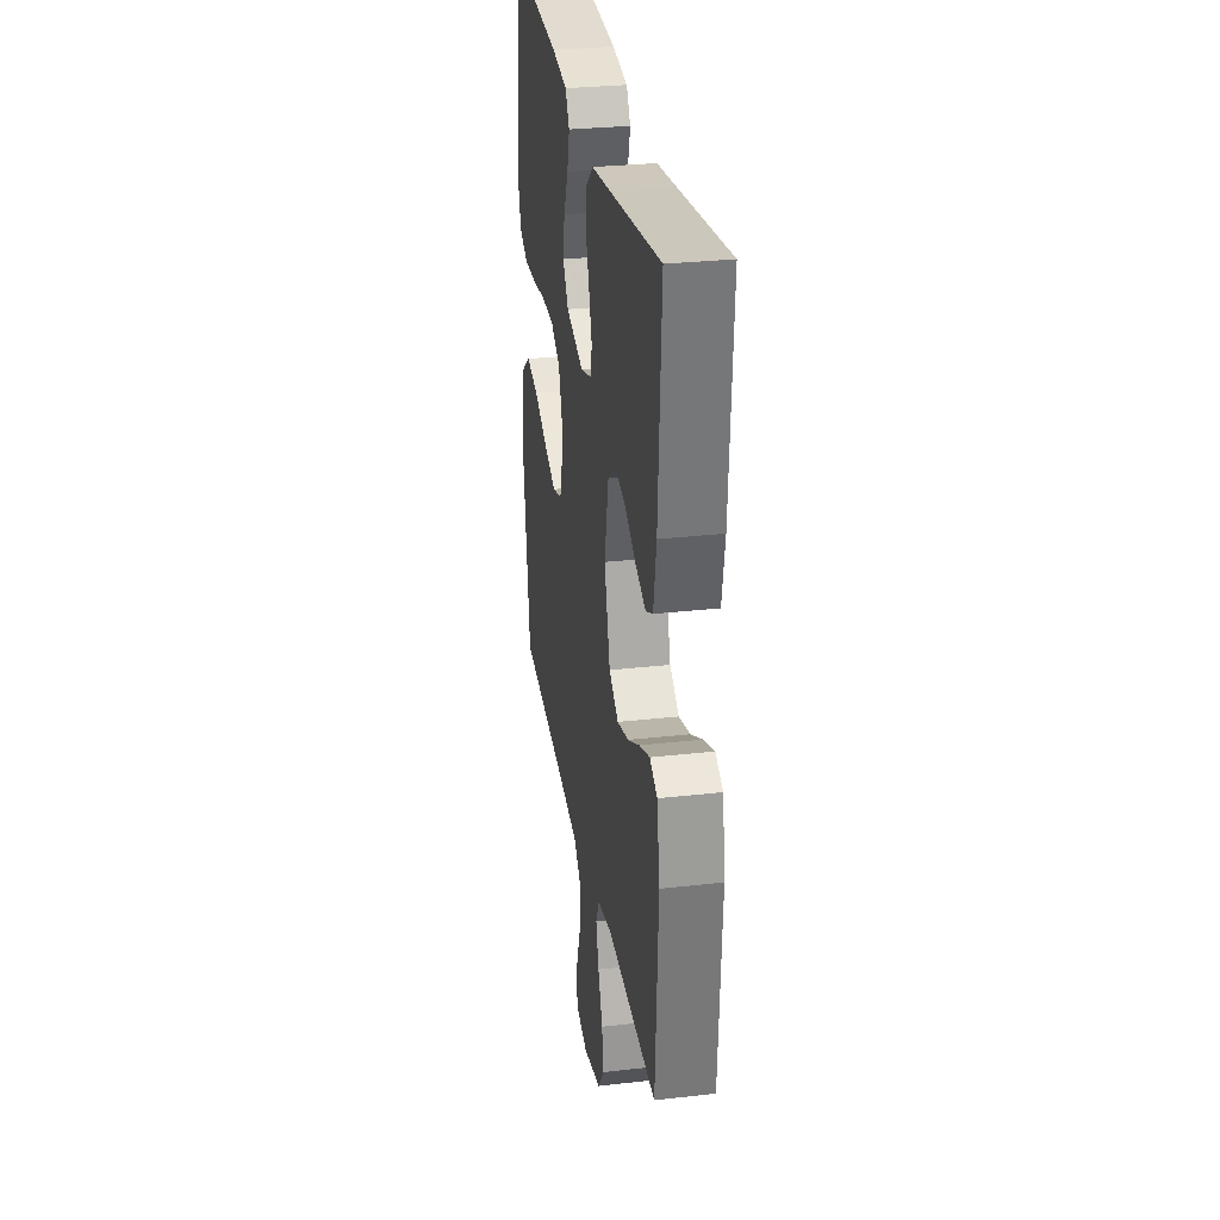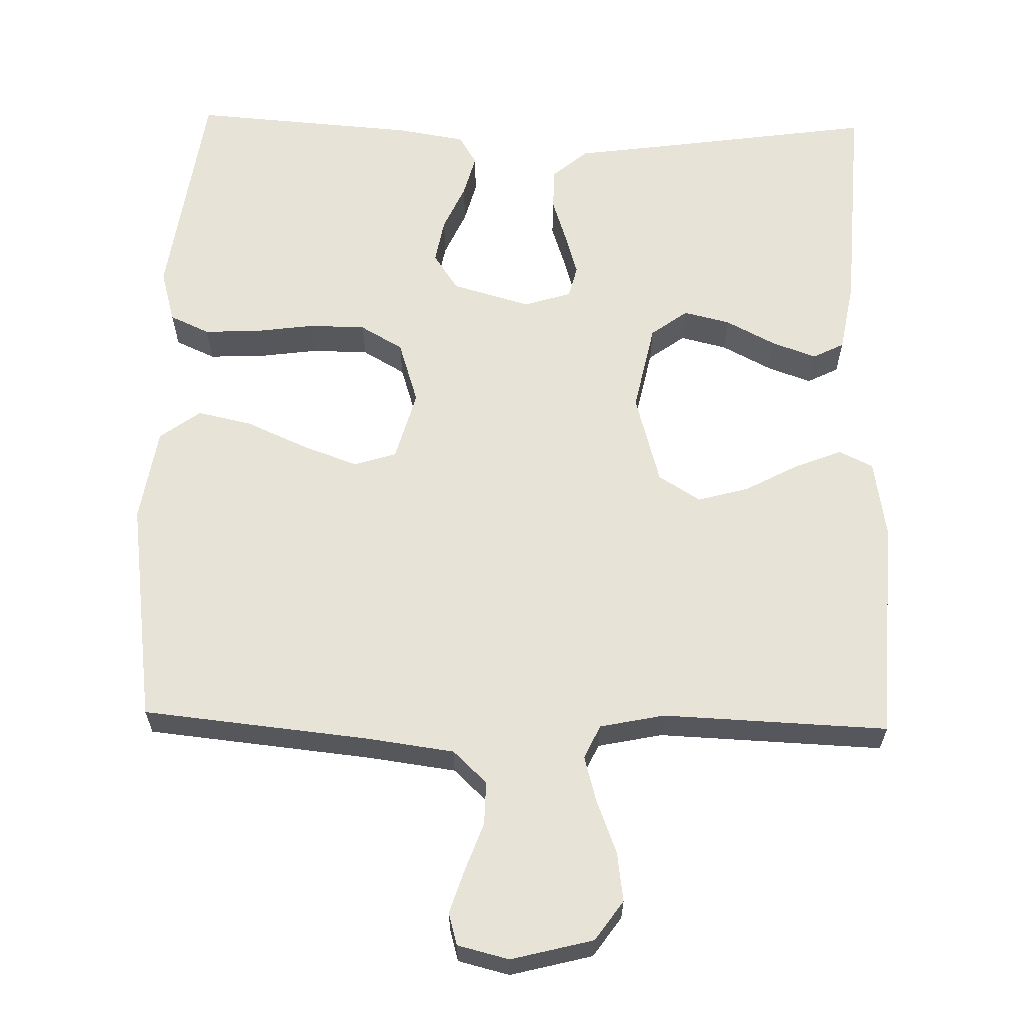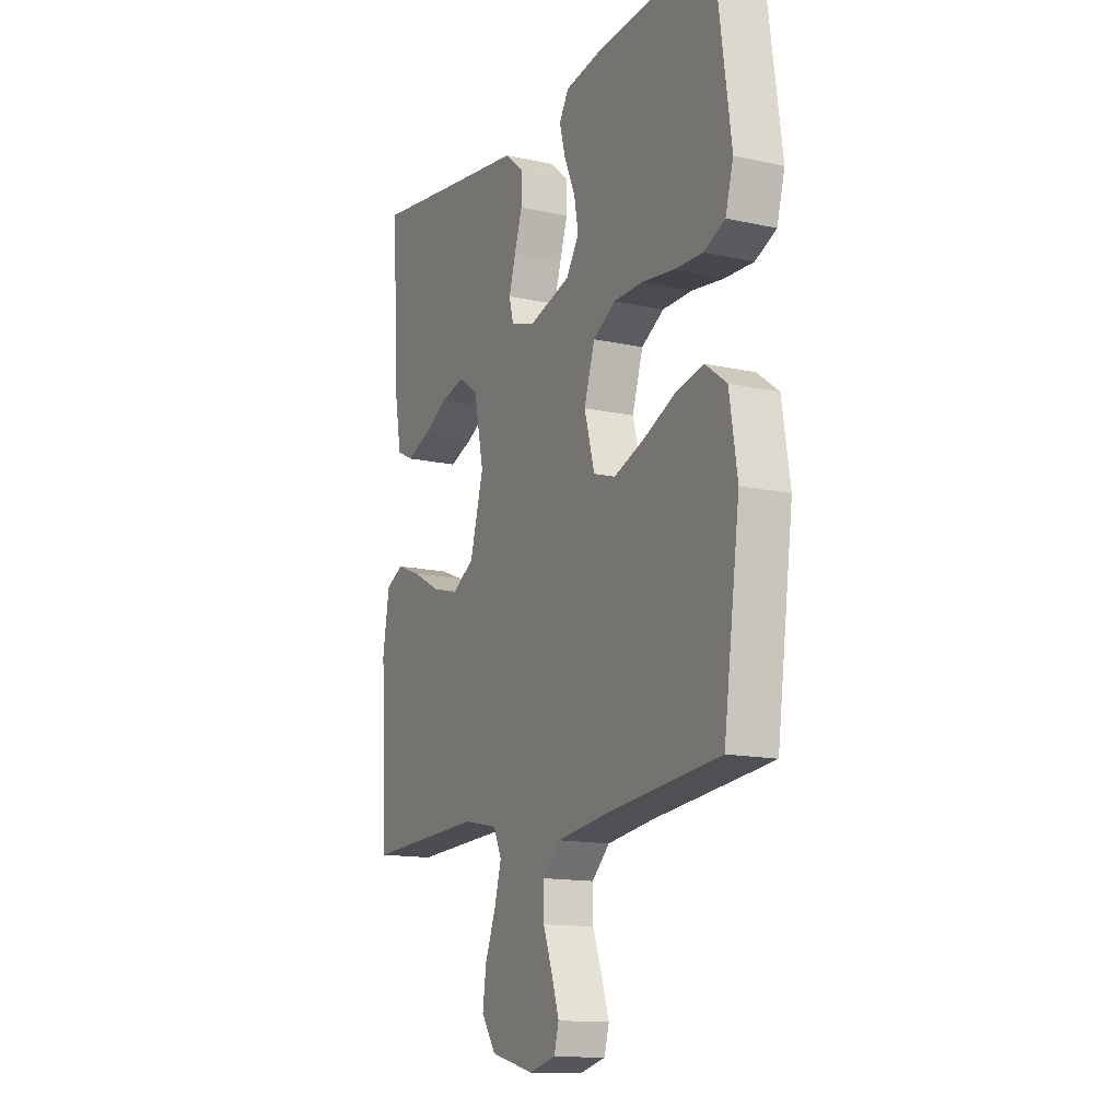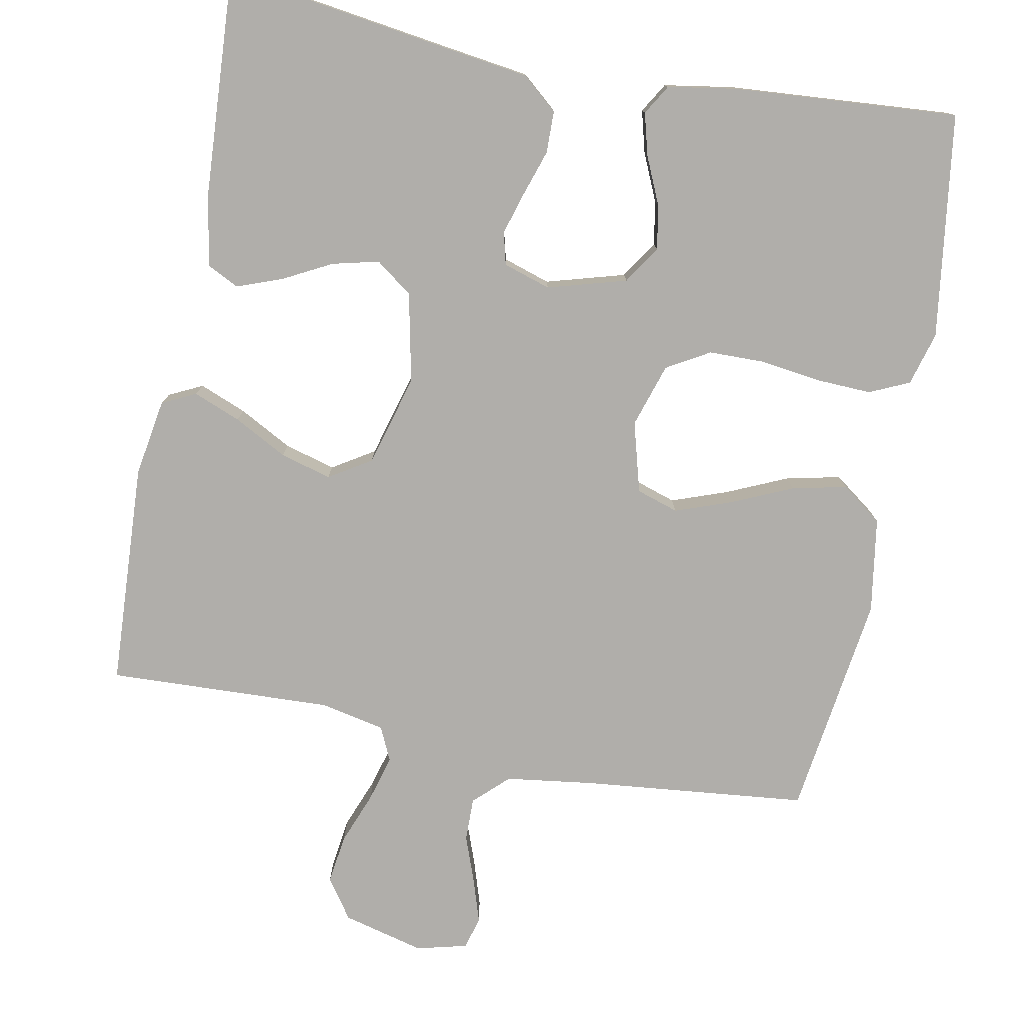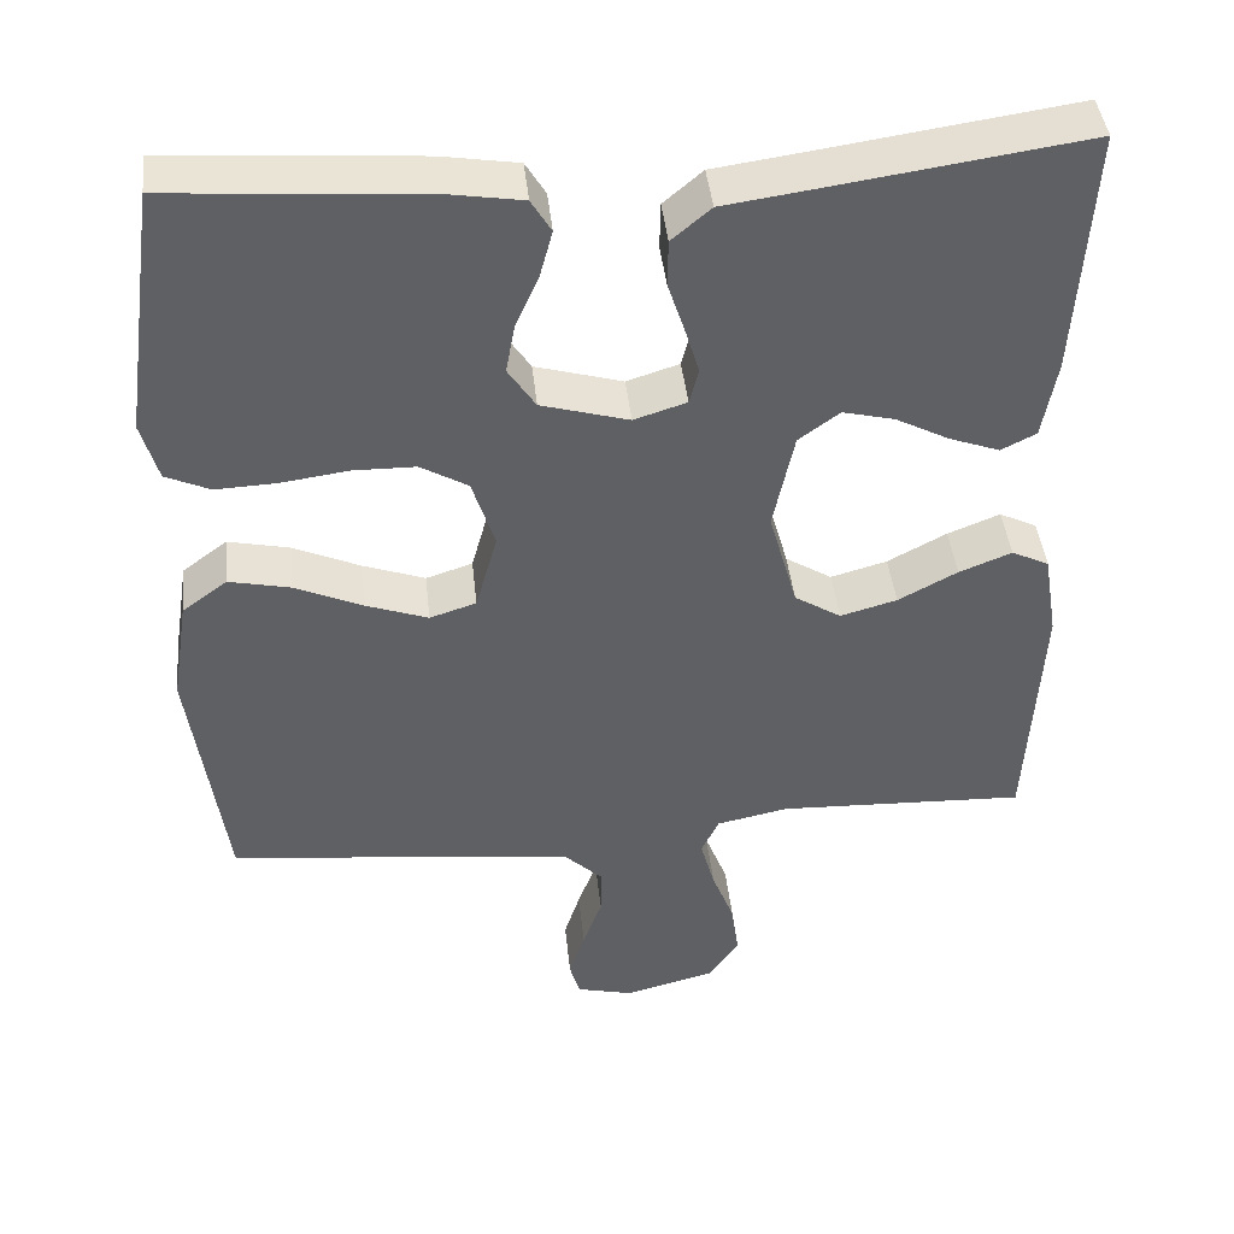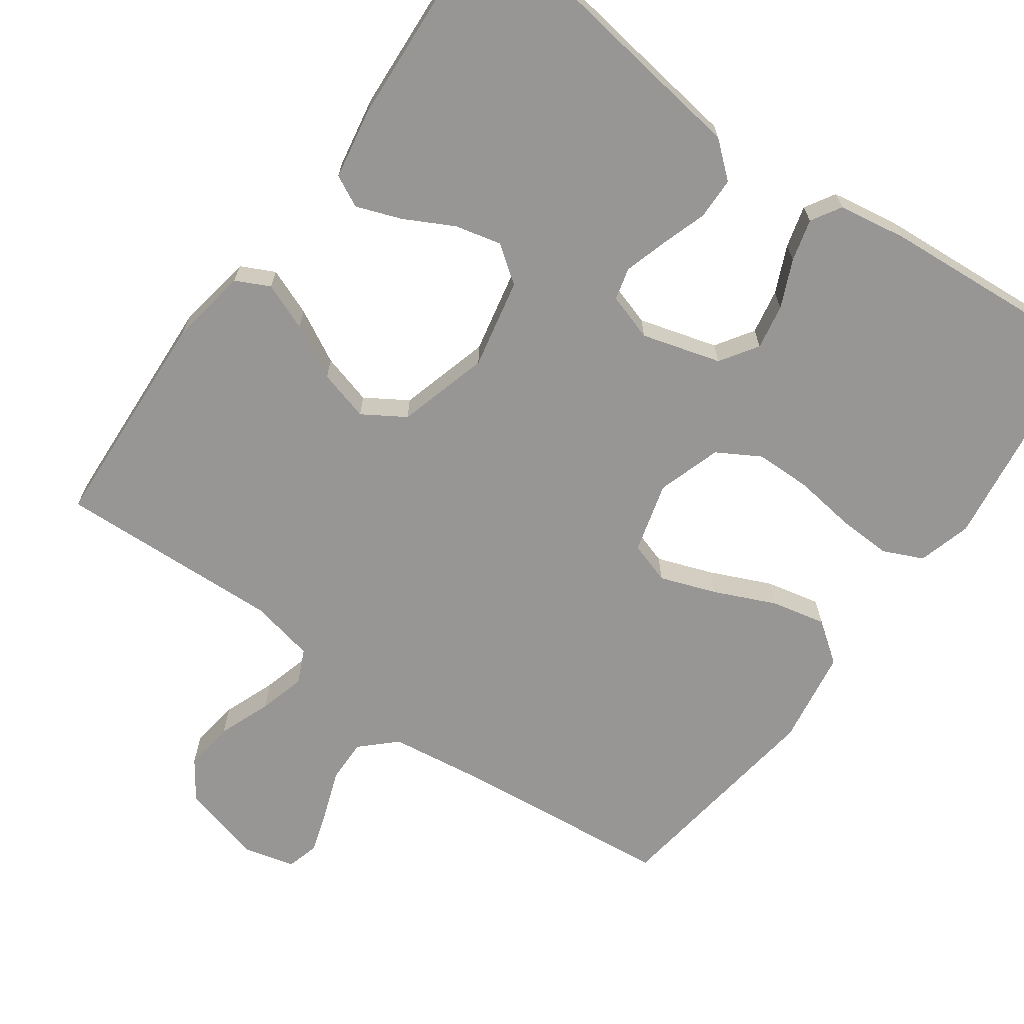
<metadata>
{"format":"obj","ext":"obj","renderer":"f3d","projection":"perspective","resolution":1024,"background":"white","views":[{"elev":29.9,"azim":-99.4,"up":"+Z"},{"elev":62.4,"azim":-178.6,"up":"+Y"},{"elev":-13.9,"azim":63.8,"up":"+Z"},{"elev":-77.7,"azim":-10.9,"up":"+Y"},{"elev":42.8,"azim":173.9,"up":"+Z"},{"elev":-67.8,"azim":-35.6,"up":"+Y"}]}
</metadata>
<code>
v 0.5 0.07 -0.5
v 0.2 0.07 -0.531
v 0.082 0.07 -0.547
v 0.037 0.07 -0.59
v 0.038 0.07 -0.648
v 0.061 0.07 -0.711
v 0.08 0.07 -0.77
v 0.068 0.07 -0.813
v 0 0.07 -0.83
v -0.109 0.07 -0.802
v -0.146 0.07 -0.749
v -0.137 0.07 -0.683
v -0.11 0.07 -0.613
v -0.093 0.07 -0.551
v -0.114 0.07 -0.506
v -0.2 0.07 -0.488
v -0.5 0.07 -0.5
v -0.516 0.07 -0.2
v -0.499 0.07 -0.097
v -0.454 0.07 -0.075
v -0.391 0.07 -0.1
v -0.32 0.07 -0.138
v -0.252 0.07 -0.157
v -0.196 0.07 -0.122
v -0.162 0.07 0
v -0.187 0.07 0.119
v -0.236 0.07 0.155
v -0.298 0.07 0.14
v -0.363 0.07 0.106
v -0.423 0.07 0.084
v -0.465 0.07 0.105
v -0.482 0.07 0.2
v -0.5 0.07 0.5
v -0.2 0.07 0.457
v -0.085 0.07 0.441
v -0.038 0.07 0.401
v -0.037 0.07 0.345
v -0.057 0.07 0.284
v -0.074 0.07 0.227
v -0.063 0.07 0.184
v 0 0.07 0.164
v 0.105 0.07 0.194
v 0.138 0.07 0.244
v 0.127 0.07 0.304
v 0.099 0.07 0.367
v 0.084 0.07 0.423
v 0.108 0.07 0.463
v 0.2 0.07 0.478
v 0.5 0.07 0.5
v 0.542 0.07 0.2
v 0.522 0.07 0.129
v 0.469 0.07 0.105
v 0.396 0.07 0.108
v 0.315 0.07 0.119
v 0.24 0.07 0.118
v 0.183 0.07 0.085
v 0.156 0.07 0
v 0.182 0.07 -0.094
v 0.238 0.07 -0.112
v 0.313 0.07 -0.085
v 0.394 0.07 -0.049
v 0.467 0.07 -0.033
v 0.521 0.07 -0.073
v 0.541 0.07 -0.2
v 0.5 0 -0.5
v 0.2 0 -0.531
v 0.082 0 -0.547
v 0.037 0 -0.59
v 0.038 0 -0.648
v 0.061 0 -0.711
v 0.08 0 -0.77
v 0.068 0 -0.813
v 0 0 -0.83
v -0.109 0 -0.802
v -0.146 0 -0.749
v -0.137 0 -0.683
v -0.11 0 -0.613
v -0.093 0 -0.551
v -0.114 0 -0.506
v -0.2 0 -0.488
v -0.5 0 -0.5
v -0.516 0 -0.2
v -0.499 0 -0.097
v -0.454 0 -0.075
v -0.391 0 -0.1
v -0.32 0 -0.138
v -0.252 0 -0.157
v -0.196 0 -0.122
v -0.162 0 0
v -0.187 0 0.119
v -0.236 0 0.155
v -0.298 0 0.14
v -0.363 0 0.106
v -0.423 0 0.084
v -0.465 0 0.105
v -0.482 0 0.2
v -0.5 0 0.5
v -0.2 0 0.457
v -0.085 0 0.441
v -0.038 0 0.401
v -0.037 0 0.345
v -0.057 0 0.284
v -0.074 0 0.227
v -0.063 0 0.184
v 0 0 0.164
v 0.105 0 0.194
v 0.138 0 0.244
v 0.127 0 0.304
v 0.099 0 0.367
v 0.084 0 0.423
v 0.108 0 0.463
v 0.2 0 0.478
v 0.5 0 0.5
v 0.542 0 0.2
v 0.522 0 0.129
v 0.469 0 0.105
v 0.396 0 0.108
v 0.315 0 0.119
v 0.24 0 0.118
v 0.183 0 0.085
v 0.156 0 0
v 0.182 0 -0.094
v 0.238 0 -0.112
v 0.313 0 -0.085
v 0.394 0 -0.049
v 0.467 0 -0.033
v 0.521 0 -0.073
v 0.541 0 -0.2
f 63 64 1 2
f 60 61 62 63
f 59 60 63 2
f 58 59 2 3
f 57 58 3 4
f 51 52 53 54
f 51 54 55
f 50 51 55
f 49 50 55
f 48 49 55 56
f 44 45 46 47
f 43 44 47 48
f 35 36 37 38
f 34 35 38 39
f 33 34 39 40
f 28 29 30 31
f 27 28 31 32
f 19 20 21 22
f 19 22 23
f 16 17 18 19
f 15 16 19 23
f 14 15 23 24
f 10 11 12 13
f 10 13 14
f 9 10 14
f 5 6 7 8
f 5 8 9 14
f 43 48 56 57
f 42 43 57 4
f 41 42 4
f 40 41 4 5
f 27 32 33 40
f 26 27 40
f 25 26 40 5
f 5 14 24 25
f 66 65 128 127
f 127 126 125 124
f 66 127 124 123
f 67 66 123 122
f 68 67 122 121
f 118 117 116 115
f 119 118 115
f 119 115 114
f 119 114 113
f 120 119 113 112
f 111 110 109 108
f 112 111 108 107
f 102 101 100 99
f 103 102 99 98
f 104 103 98 97
f 95 94 93 92
f 96 95 92 91
f 86 85 84 83
f 87 86 83
f 83 82 81 80
f 87 83 80 79
f 88 87 79 78
f 77 76 75 74
f 78 77 74
f 78 74 73
f 72 71 70 69
f 78 73 72 69
f 121 120 112 107
f 68 121 107 106
f 68 106 105
f 69 68 105 104
f 104 97 96 91
f 104 91 90
f 69 104 90 89
f 89 88 78 69
f 1 65 66 2
f 2 66 67 3
f 3 67 68 4
f 4 68 69 5
f 5 69 70 6
f 6 70 71 7
f 7 71 72 8
f 8 72 73 9
f 9 73 74 10
f 10 74 75 11
f 11 75 76 12
f 12 76 77 13
f 13 77 78 14
f 14 78 79 15
f 15 79 80 16
f 16 80 81 17
f 17 81 82 18
f 18 82 83 19
f 19 83 84 20
f 20 84 85 21
f 21 85 86 22
f 22 86 87 23
f 23 87 88 24
f 24 88 89 25
f 25 89 90 26
f 26 90 91 27
f 27 91 92 28
f 28 92 93 29
f 29 93 94 30
f 30 94 95 31
f 31 95 96 32
f 32 96 97 33
f 33 97 98 34
f 34 98 99 35
f 35 99 100 36
f 36 100 101 37
f 37 101 102 38
f 38 102 103 39
f 39 103 104 40
f 40 104 105 41
f 41 105 106 42
f 42 106 107 43
f 43 107 108 44
f 44 108 109 45
f 45 109 110 46
f 46 110 111 47
f 47 111 112 48
f 48 112 113 49
f 49 113 114 50
f 50 114 115 51
f 51 115 116 52
f 52 116 117 53
f 53 117 118 54
f 54 118 119 55
f 55 119 120 56
f 56 120 121 57
f 57 121 122 58
f 58 122 123 59
f 59 123 124 60
f 60 124 125 61
f 61 125 126 62
f 62 126 127 63
f 63 127 128 64
f 64 128 65 1

</code>
